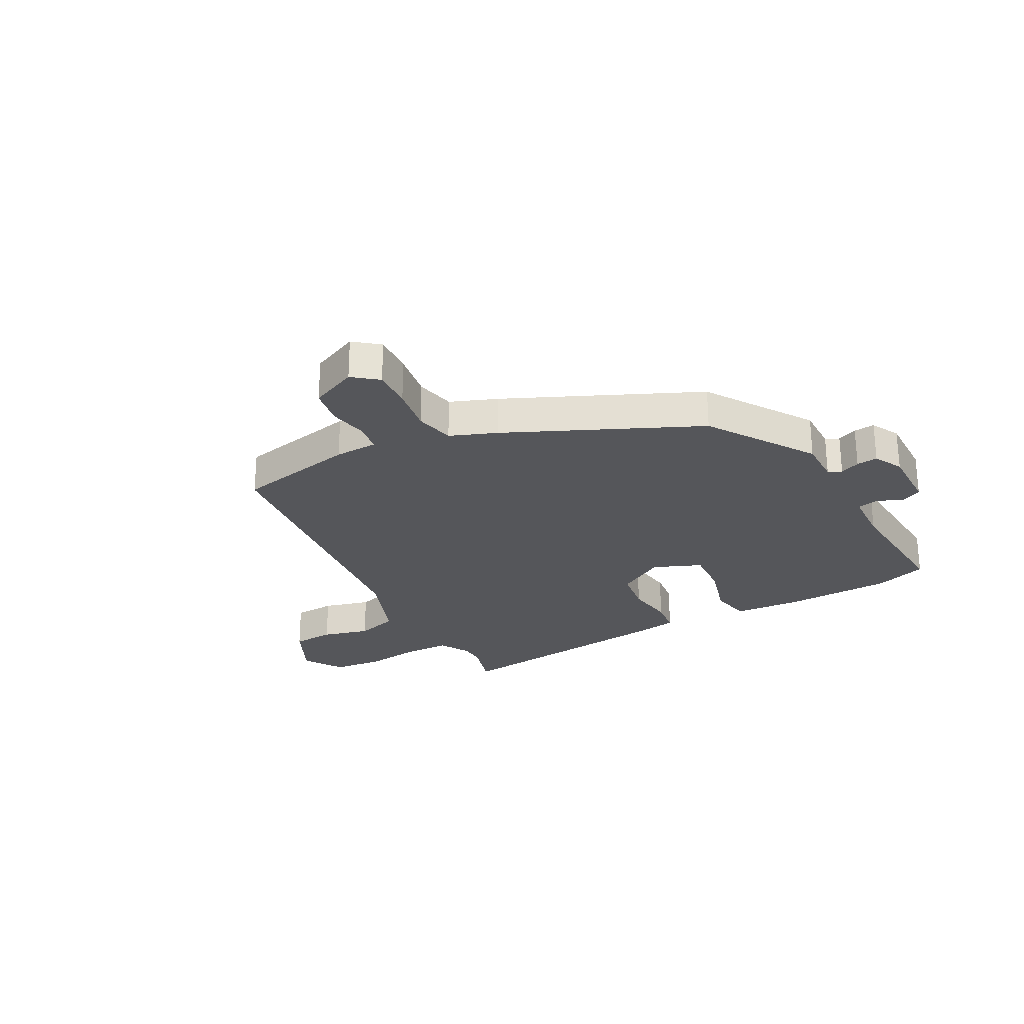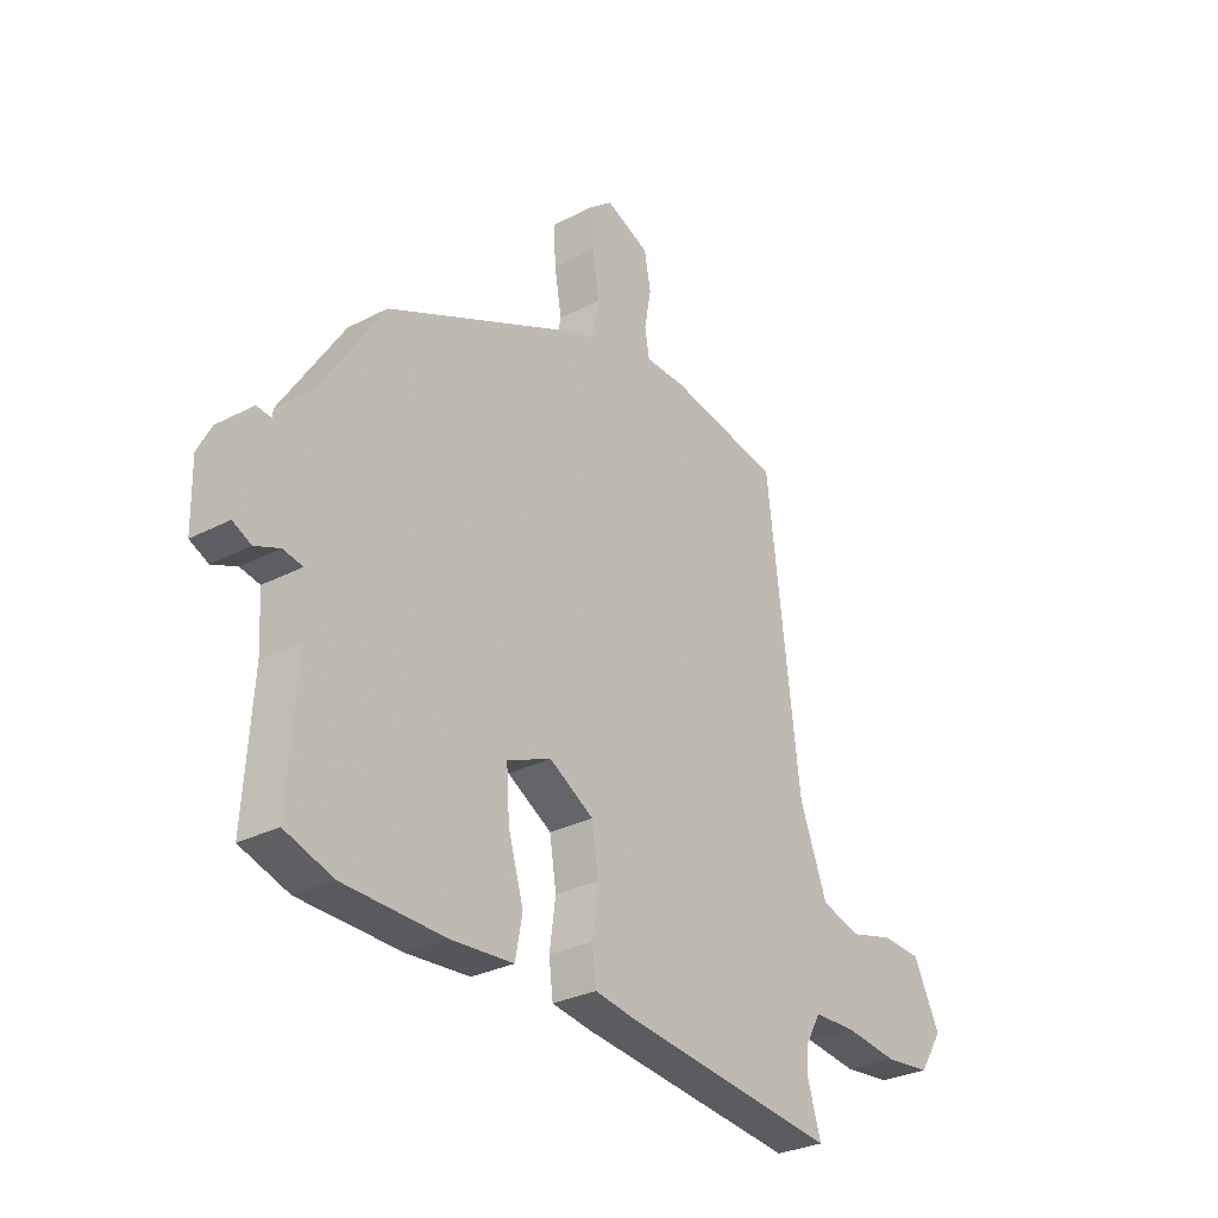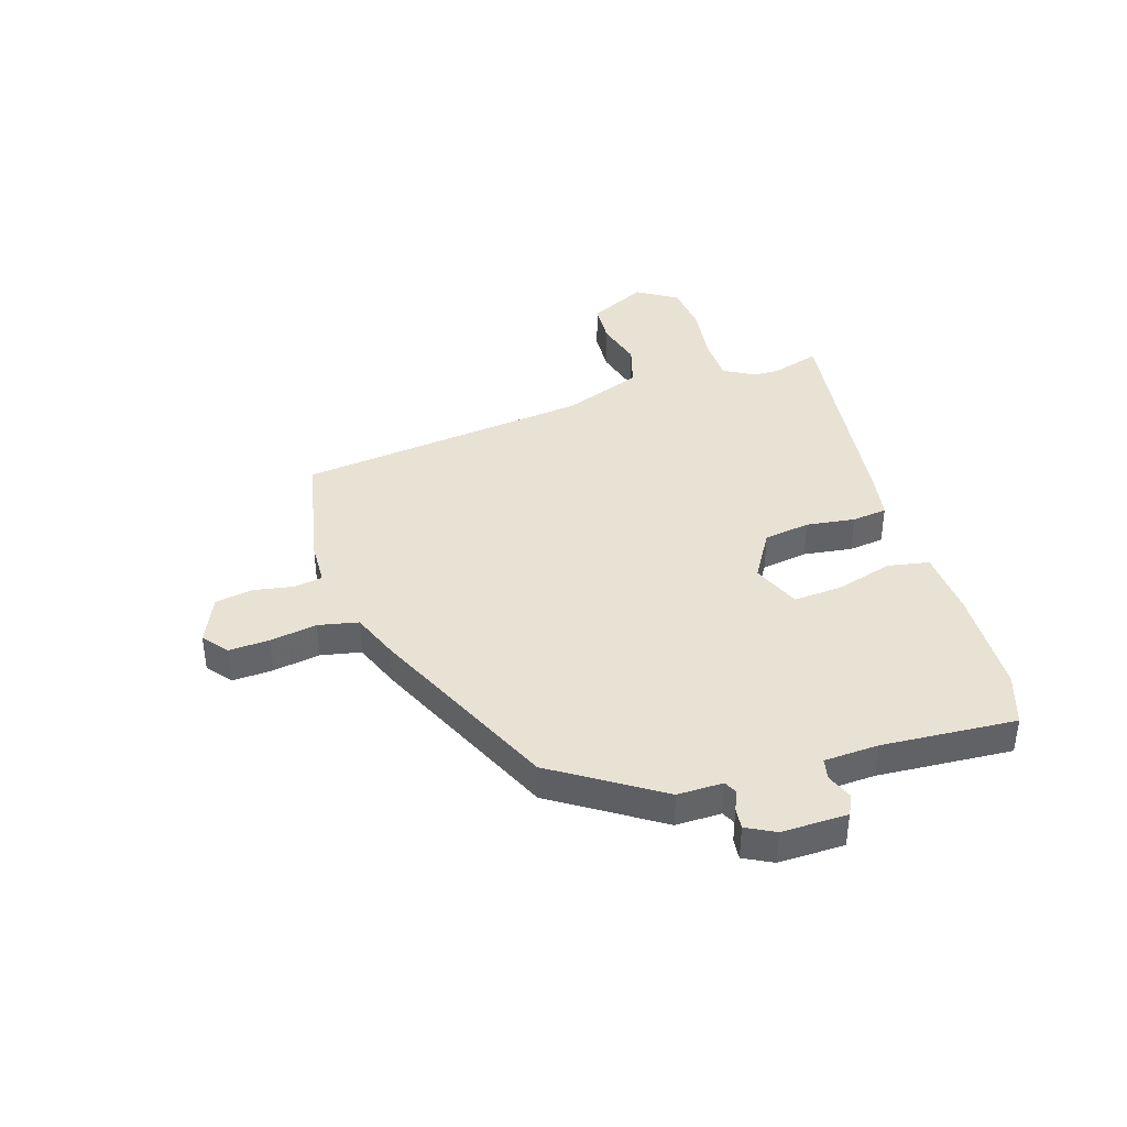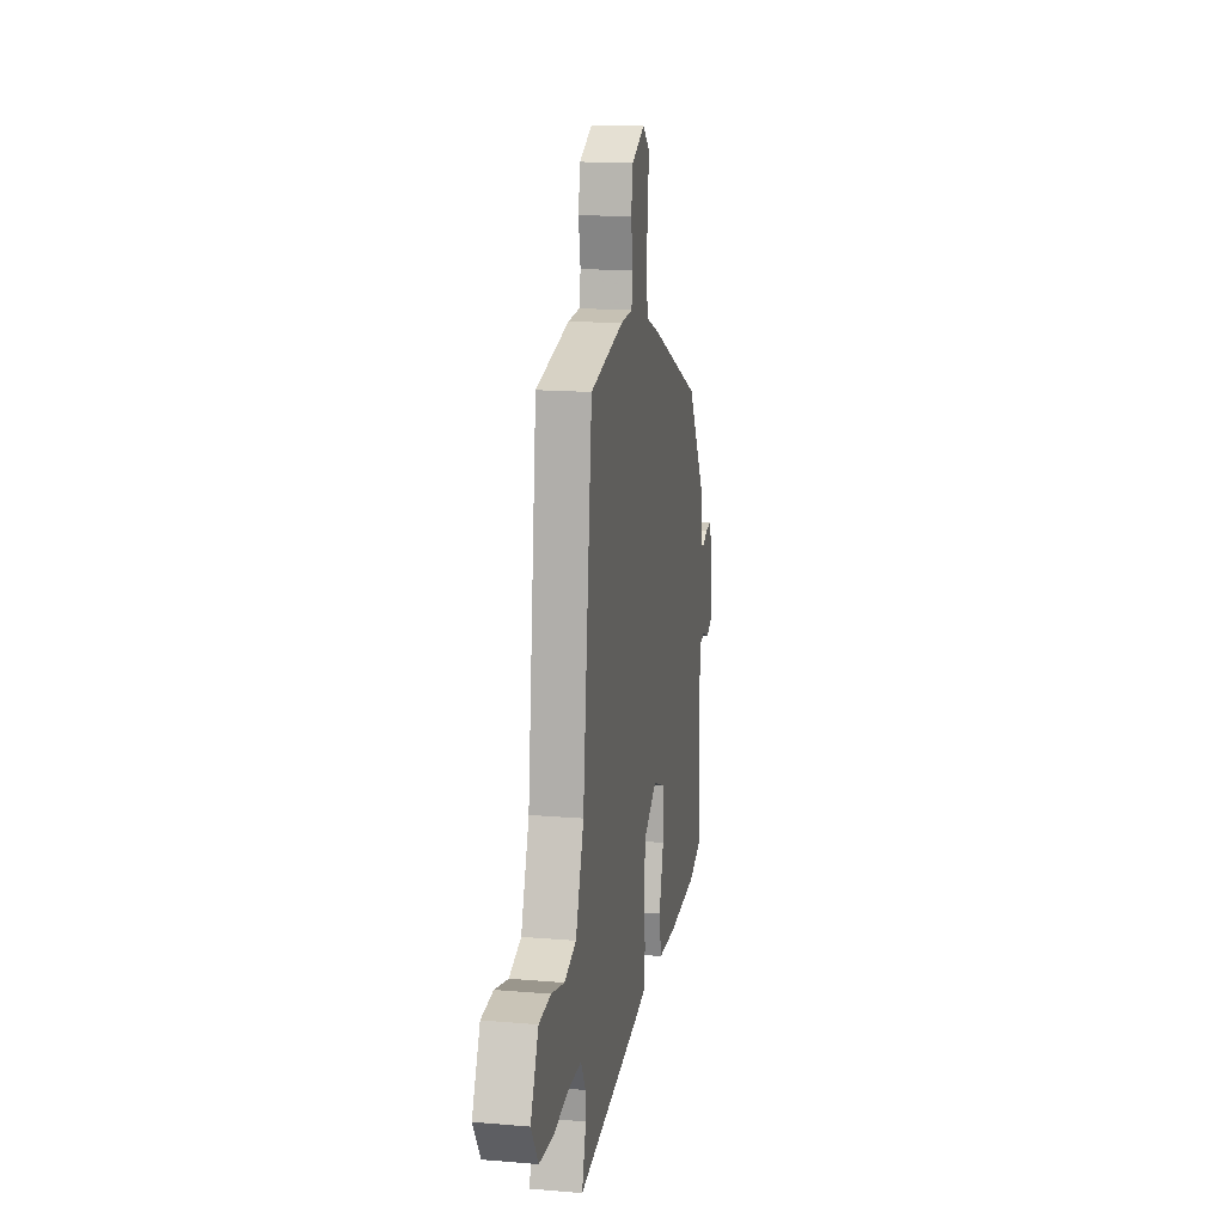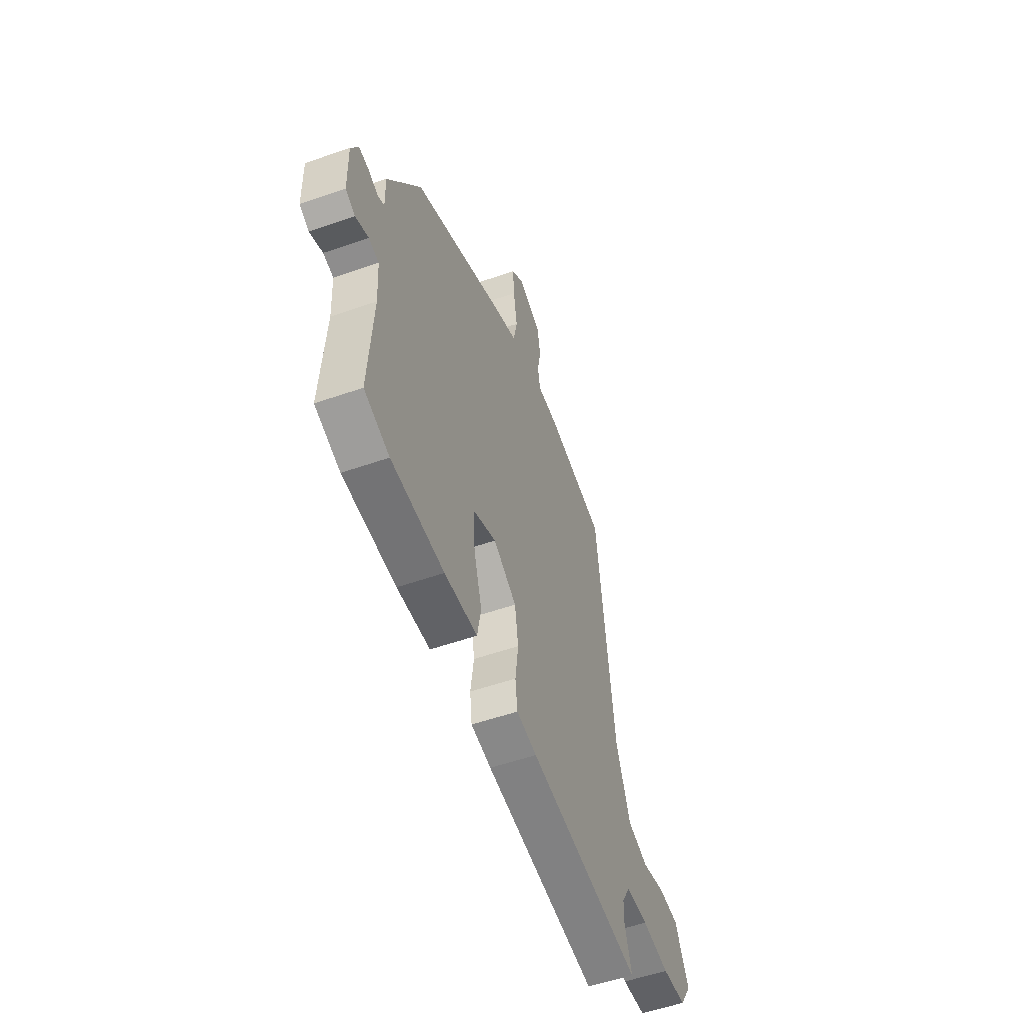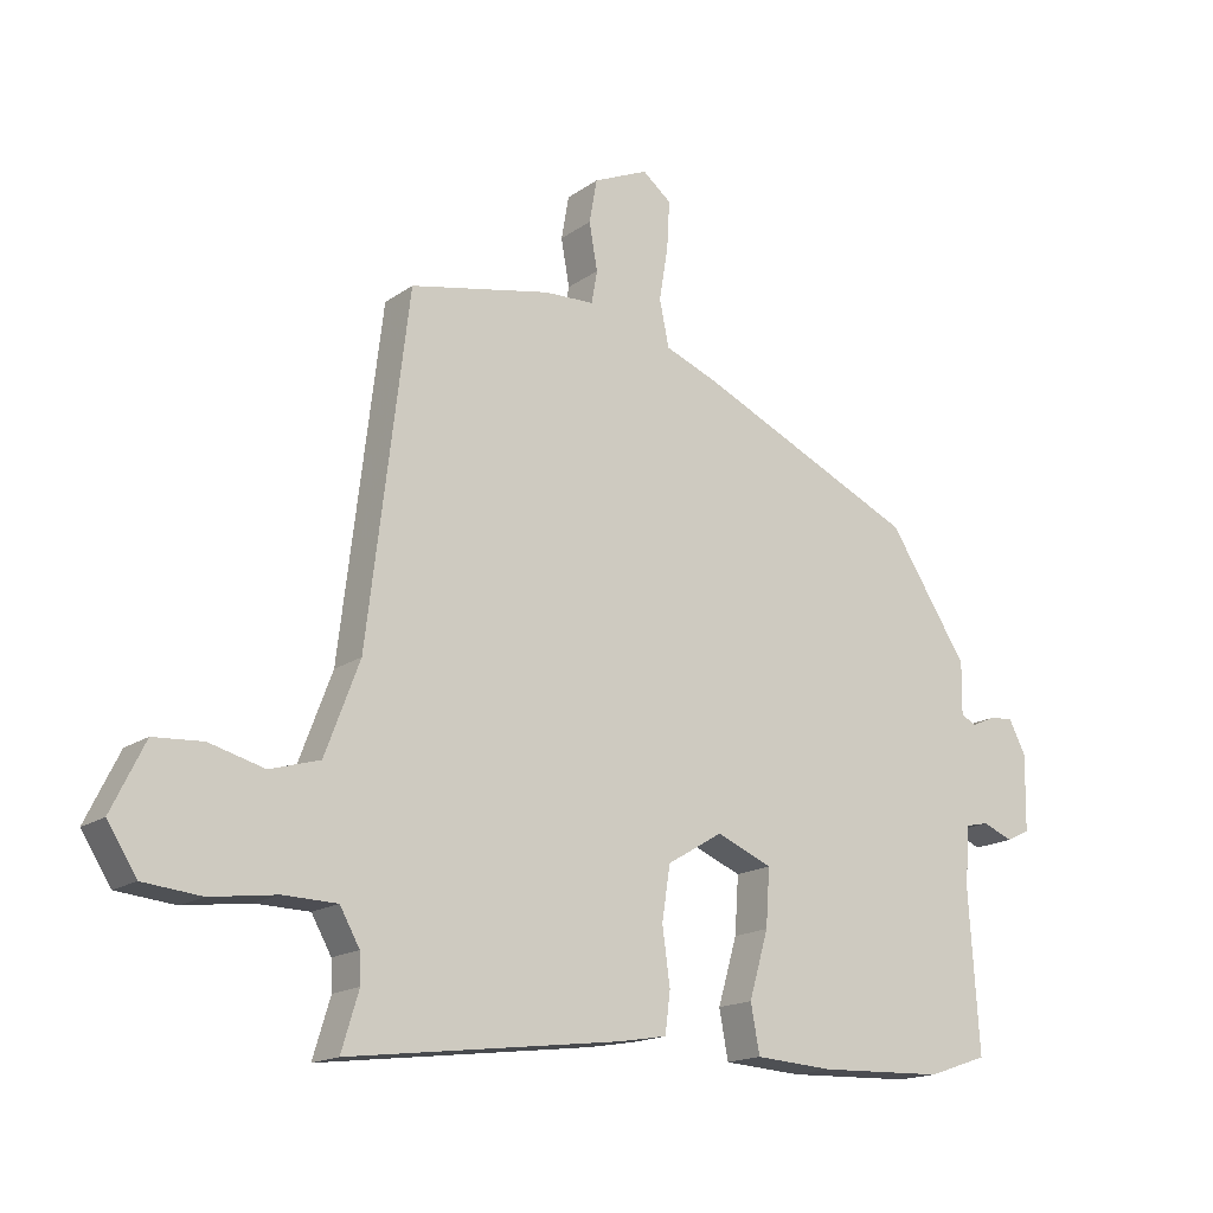
<metadata>
{"format":"obj","ext":"obj","renderer":"f3d","projection":"perspective","resolution":1024,"background":"white","views":[{"elev":-25.8,"azim":28.6,"up":"+Y"},{"elev":-29.3,"azim":127.7,"up":"+Z"},{"elev":39.9,"azim":72.5,"up":"+Y"},{"elev":16.4,"azim":-80.2,"up":"+Z"},{"elev":-54.1,"azim":110.4,"up":"+Z"},{"elev":-16.6,"azim":-35.8,"up":"+Z"}]}
</metadata>
<code>
v 0.558 0.07 -0.48
v 0.464 0.07 -0.512
v 0.267 0.07 -0.519
v 0.144 0.07 -0.511
v 0.13 0.07 -0.436
v 0.16 0.07 -0.333
v 0.166 0.07 -0.244
v 0.079 0.07 -0.208
v -0.008 0.07 -0.26
v -0.021 0.07 -0.344
v -0.009 0.07 -0.432
v -0.017 0.07 -0.496
v -0.093 0.07 -0.509
v -0.519 0.07 -0.562
v -0.492 0.07 -0.473
v -0.494 0.07 -0.427
v -0.525 0.07 -0.372
v -0.609 0.07 -0.37
v -0.712 0.07 -0.384
v -0.803 0.07 -0.375
v -0.849 0.07 -0.303
v -0.797 0.07 -0.197
v -0.72 0.07 -0.192
v -0.634 0.07 -0.215
v -0.556 0.07 -0.192
v -0.502 0.07 -0.049
v -0.438 0.07 0.483
v -0.218 0.07 0.528
v -0.14 0.07 0.531
v -0.131 0.07 0.582
v -0.144 0.07 0.655
v -0.132 0.07 0.723
v -0.046 0.07 0.761
v -0.001 0.07 0.725
v -0.005 0.07 0.652
v -0.019 0.07 0.567
v -0.004 0.07 0.495
v 0.08 0.07 0.462
v 0.423 0.07 0.305
v 0.547 0.07 0.114
v 0.546 0.07 0.032
v 0.57 0.07 0.02
v 0.606 0.07 0.036
v 0.644 0.07 0.04
v 0.671 0.07 -0.012
v 0.669 0.07 -0.131
v 0.633 0.07 -0.149
v 0.585 0.07 -0.13
v 0.547 0.07 -0.138
v 0.542 0.07 -0.237
v 0.558 0 -0.48
v 0.464 0 -0.512
v 0.267 0 -0.519
v 0.144 0 -0.511
v 0.13 0 -0.436
v 0.16 0 -0.333
v 0.166 0 -0.244
v 0.079 0 -0.208
v -0.008 0 -0.26
v -0.021 0 -0.344
v -0.009 0 -0.432
v -0.017 0 -0.496
v -0.093 0 -0.509
v -0.519 0 -0.562
v -0.492 0 -0.473
v -0.494 0 -0.427
v -0.525 0 -0.372
v -0.609 0 -0.37
v -0.712 0 -0.384
v -0.803 0 -0.375
v -0.849 0 -0.303
v -0.797 0 -0.197
v -0.72 0 -0.192
v -0.634 0 -0.215
v -0.556 0 -0.192
v -0.502 0 -0.049
v -0.438 0 0.483
v -0.218 0 0.528
v -0.14 0 0.531
v -0.131 0 0.582
v -0.144 0 0.655
v -0.132 0 0.723
v -0.046 0 0.761
v -0.001 0 0.725
v -0.005 0 0.652
v -0.019 0 0.567
v -0.004 0 0.495
v 0.08 0 0.462
v 0.423 0 0.305
v 0.547 0 0.114
v 0.546 0 0.032
v 0.57 0 0.02
v 0.606 0 0.036
v 0.644 0 0.04
v 0.671 0 -0.012
v 0.669 0 -0.131
v 0.633 0 -0.149
v 0.585 0 -0.13
v 0.547 0 -0.138
v 0.542 0 -0.237
f 45 46 47 48
f 45 48 49
f 42 43 44 45
f 42 45 49
f 41 42 49
f 38 39 40 41
f 37 38 41 49
f 33 34 35 36
f 31 32 33 36
f 30 31 36 37
f 29 30 37 49
f 26 27 28 29
f 25 26 29 49
f 21 22 23 24
f 18 19 20 21
f 17 18 21 24
f 12 13 14 15
f 10 11 12 15
f 9 10 15 16
f 8 9 16 17
f 3 4 5 6
f 3 6 7
f 50 1 2 3
f 50 3 7
f 49 50 7 8
f 25 49 8
f 8 17 24 25
f 98 97 96 95
f 99 98 95
f 95 94 93 92
f 99 95 92
f 99 92 91
f 91 90 89 88
f 99 91 88 87
f 86 85 84 83
f 86 83 82 81
f 87 86 81 80
f 99 87 80 79
f 79 78 77 76
f 99 79 76 75
f 74 73 72 71
f 71 70 69 68
f 74 71 68 67
f 65 64 63 62
f 65 62 61 60
f 66 65 60 59
f 67 66 59 58
f 56 55 54 53
f 57 56 53
f 53 52 51 100
f 57 53 100
f 58 57 100 99
f 58 99 75
f 75 74 67 58
f 1 51 52 2
f 2 52 53 3
f 3 53 54 4
f 4 54 55 5
f 5 55 56 6
f 6 56 57 7
f 7 57 58 8
f 8 58 59 9
f 9 59 60 10
f 10 60 61 11
f 11 61 62 12
f 12 62 63 13
f 13 63 64 14
f 14 64 65 15
f 15 65 66 16
f 16 66 67 17
f 17 67 68 18
f 18 68 69 19
f 19 69 70 20
f 20 70 71 21
f 21 71 72 22
f 22 72 73 23
f 23 73 74 24
f 24 74 75 25
f 25 75 76 26
f 26 76 77 27
f 27 77 78 28
f 28 78 79 29
f 29 79 80 30
f 30 80 81 31
f 31 81 82 32
f 32 82 83 33
f 33 83 84 34
f 34 84 85 35
f 35 85 86 36
f 36 86 87 37
f 37 87 88 38
f 38 88 89 39
f 39 89 90 40
f 40 90 91 41
f 41 91 92 42
f 42 92 93 43
f 43 93 94 44
f 44 94 95 45
f 45 95 96 46
f 46 96 97 47
f 47 97 98 48
f 48 98 99 49
f 49 99 100 50
f 50 100 51 1

</code>
